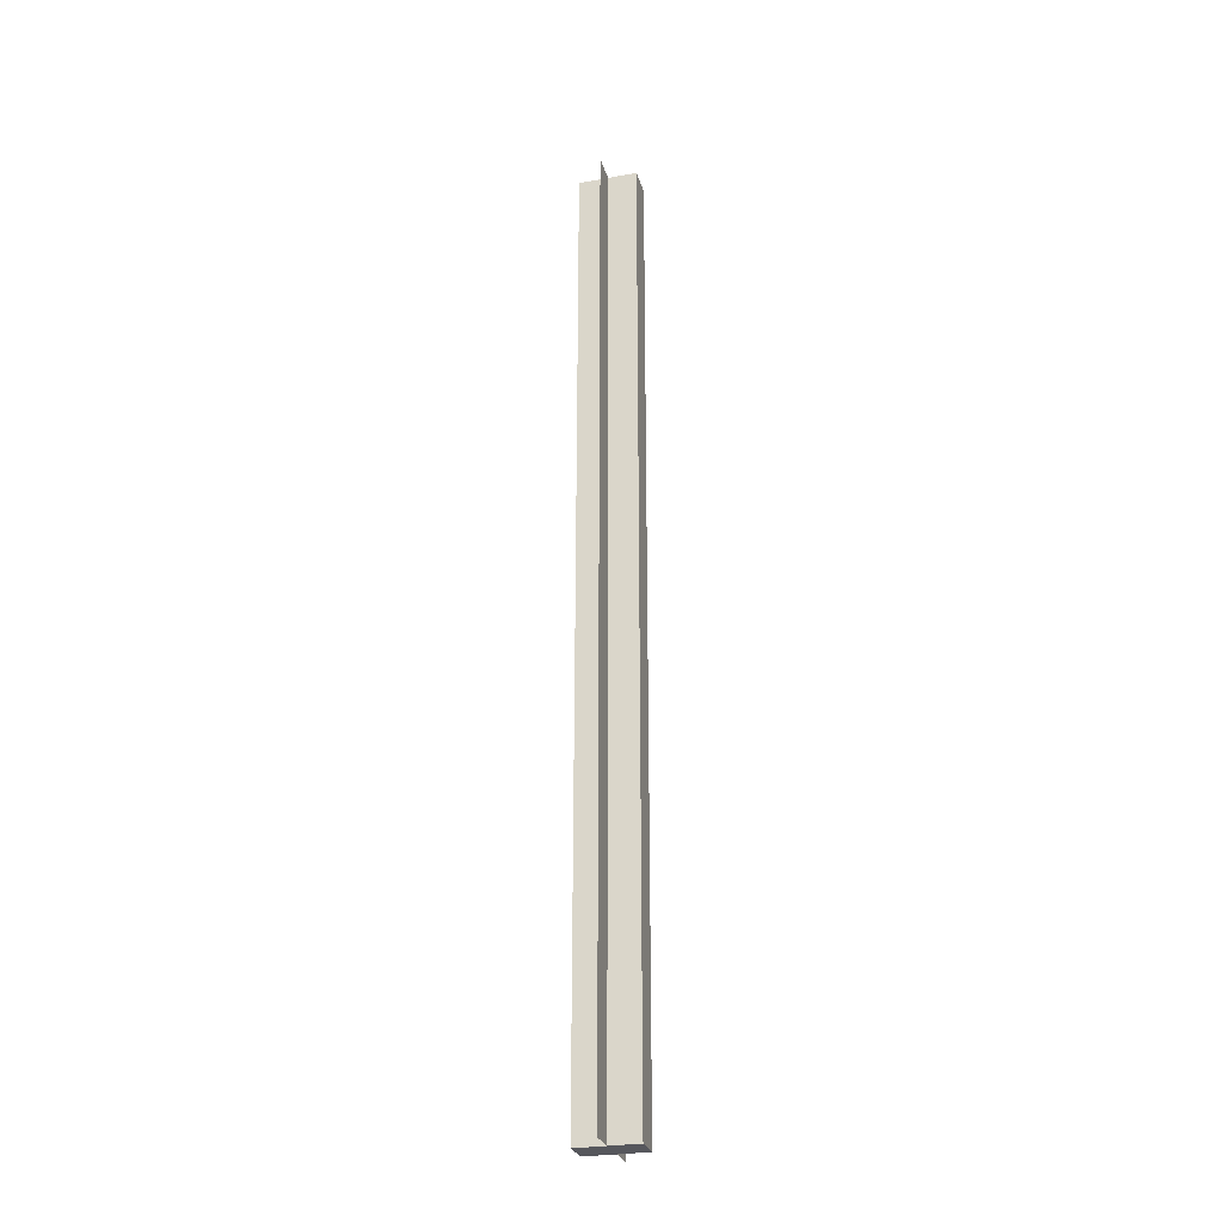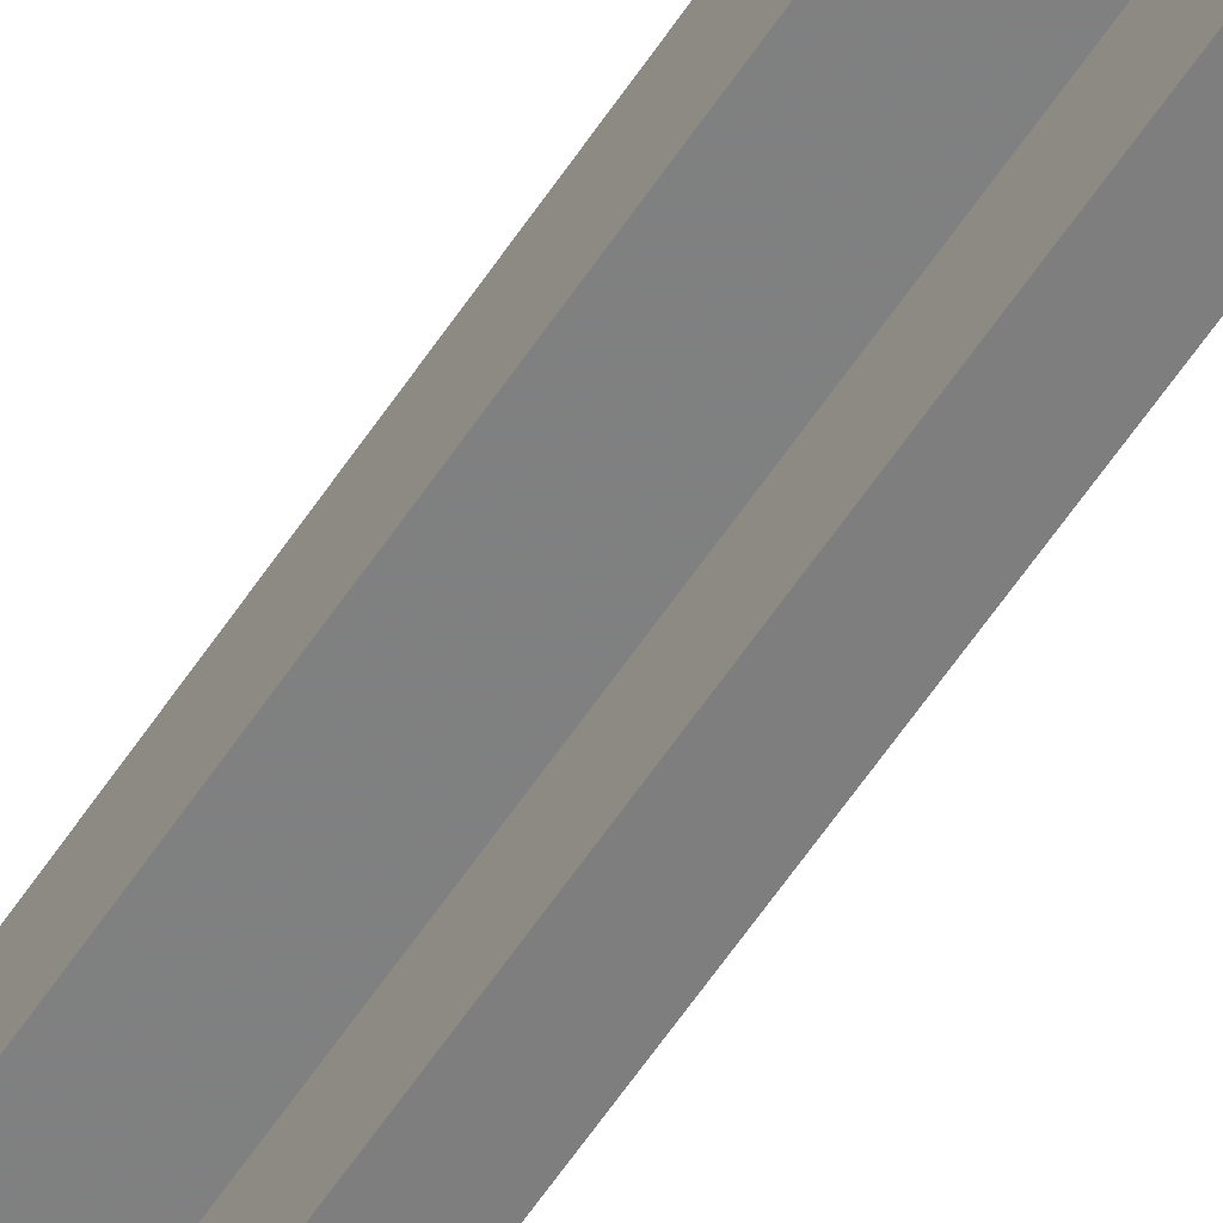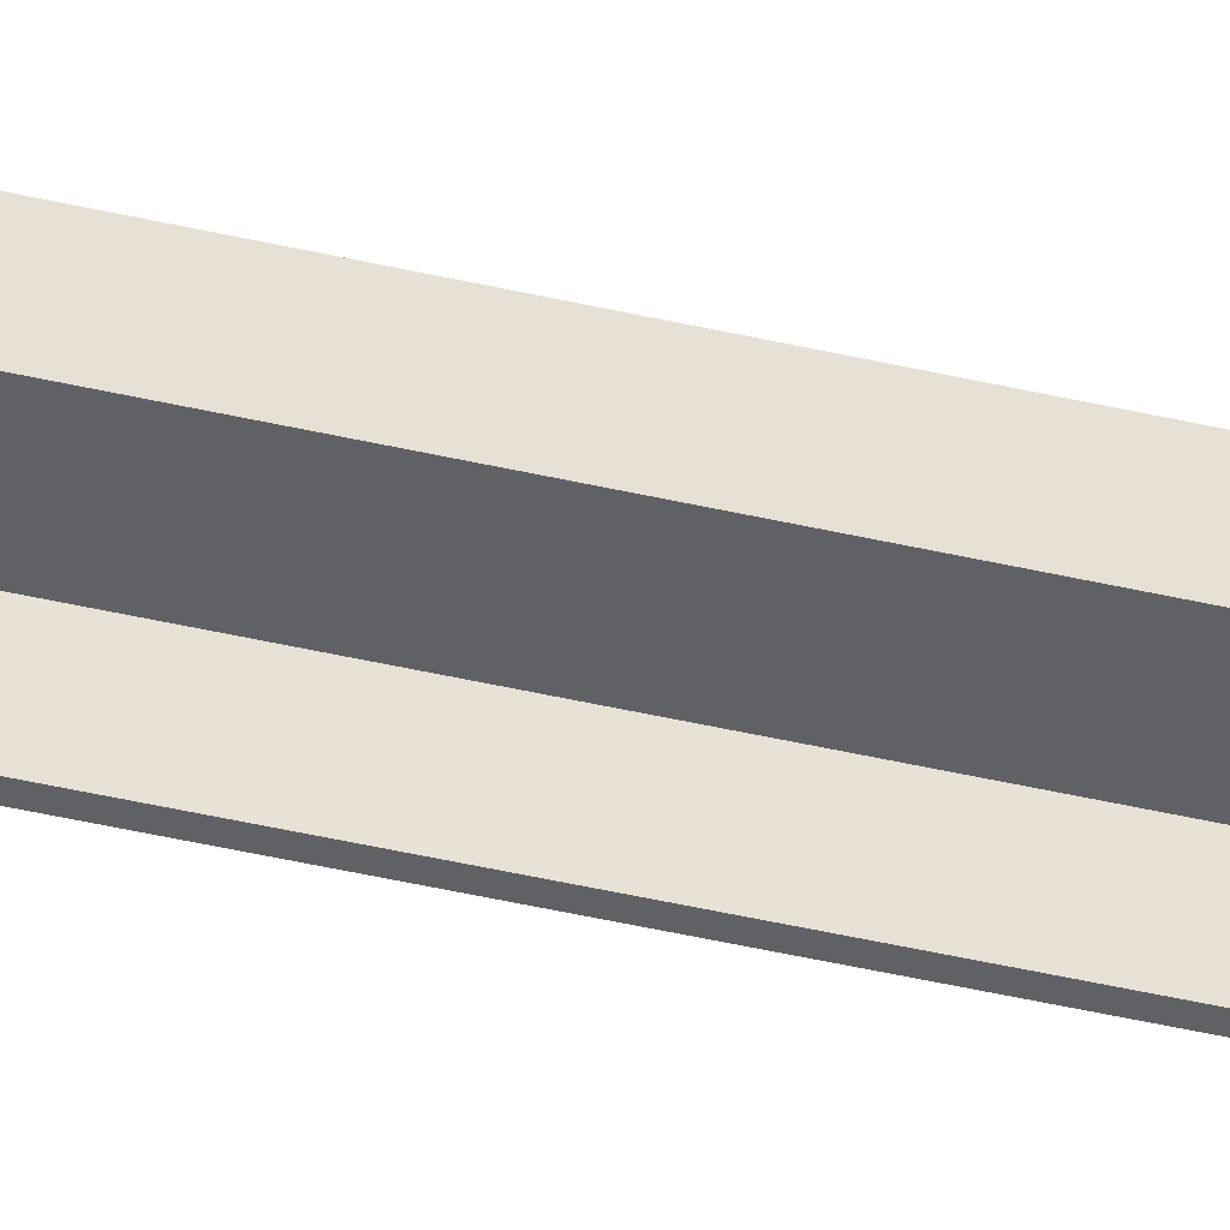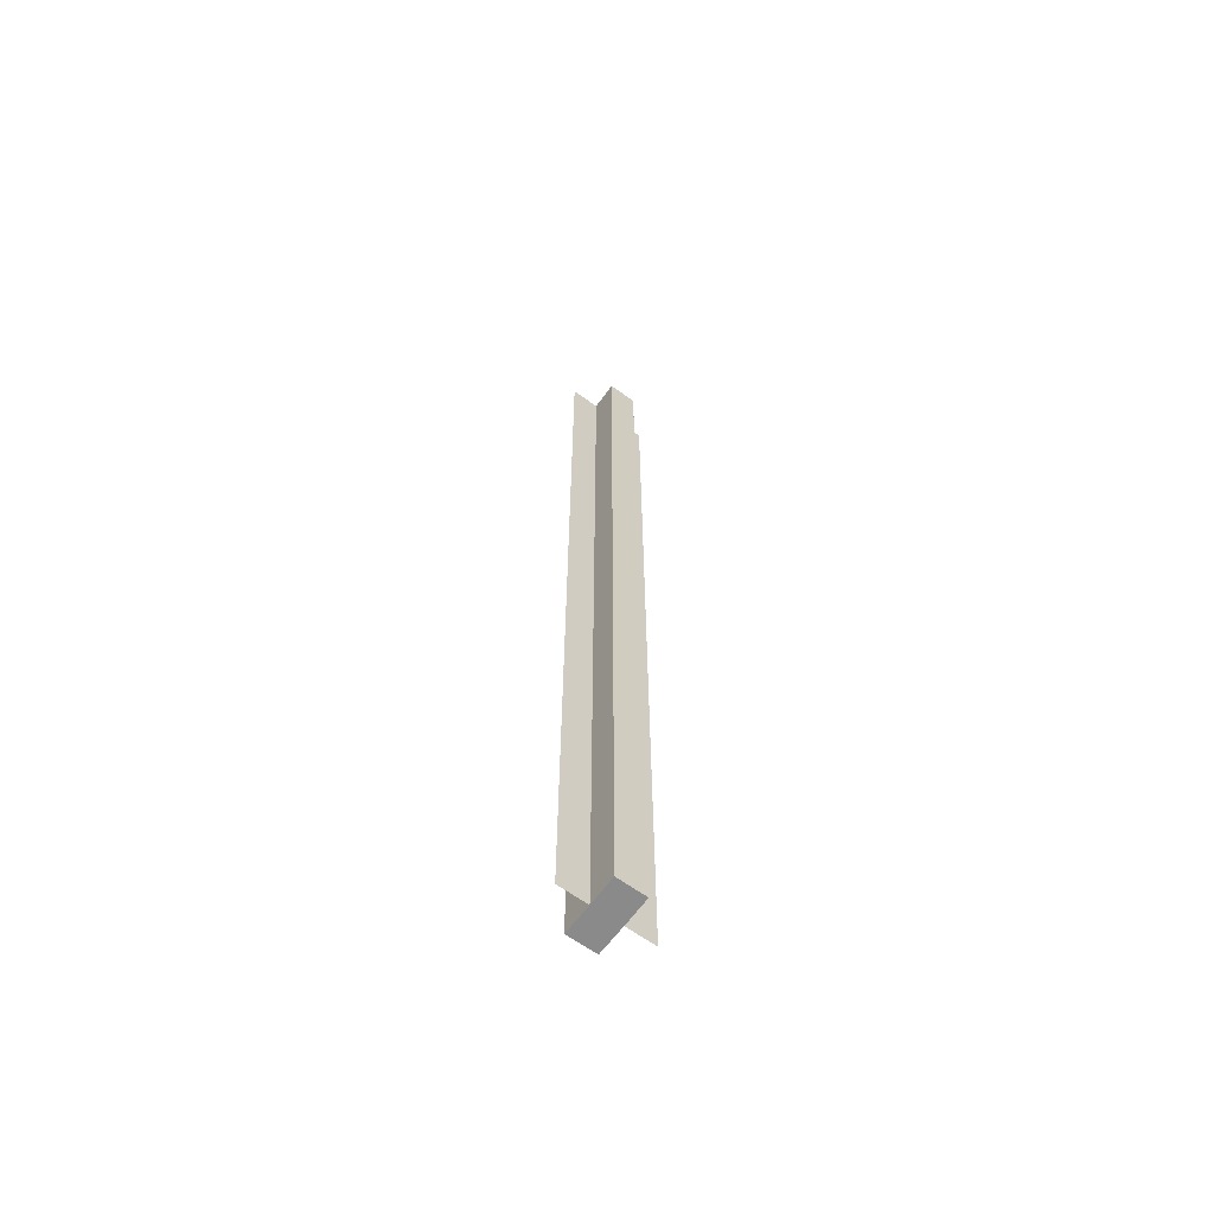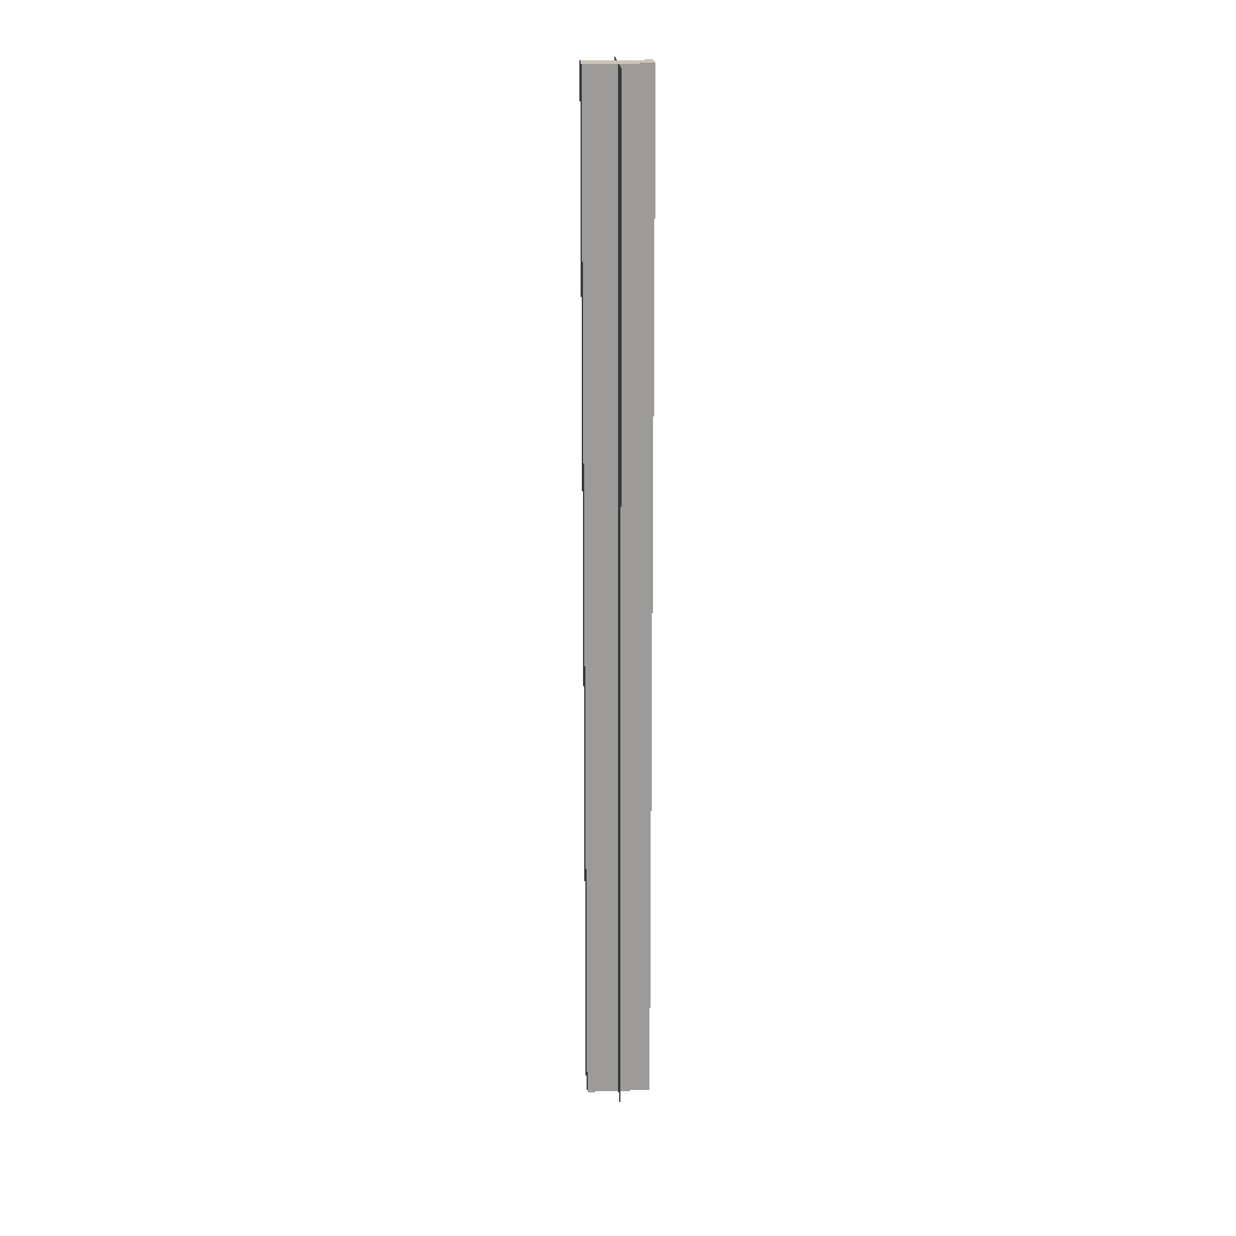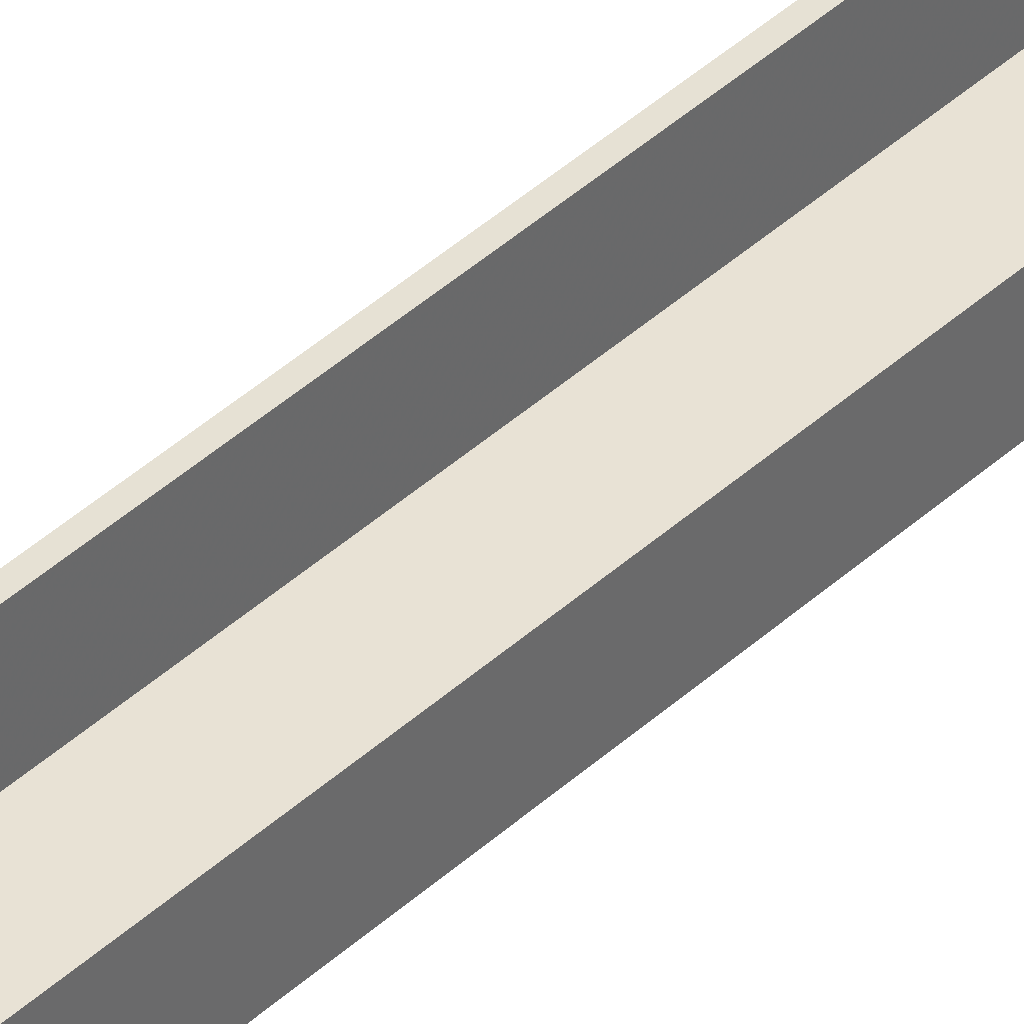
<metadata>
{"format":"obj","ext":"obj","renderer":"f3d","projection":"perspective","resolution":1024,"background":"white","views":[{"elev":-27.4,"azim":15.3,"up":"+Z"},{"elev":-59.8,"azim":-33.3,"up":"+Y"},{"elev":-49.2,"azim":-104.2,"up":"+Y"},{"elev":-63.4,"azim":53.6,"up":"+Z"},{"elev":20.5,"azim":176.3,"up":"+Z"},{"elev":39.8,"azim":-138.8,"up":"+Y"}]}
</metadata>
<code>
o 13631
v 2244 1915 10.5
v 2244 1915 10.5
v 2244 1915 10.83
v 2244 1915 10.5
v 2244 1915 10.83
v 2244 1915 10.5
v 2244 1915 10.83
v 2244 1915 10.5
v 2244 1915 10.5
v 2244 1915 10.83
v 2244 1915 10.83
v 2244 1915 10.5
v 2244 1915 10.83
v 2244 1915 10.5
v 2244 1915 10.5
v 2244 1915 10.5
v 2244 1915 10.5
v 2244 1915 10.5
v 2244 1915 10.5
v 2244 1915 10.5
v 2244 1915 10.5
v 2244 1915 10.83
v 2244 1915 10.83
v 2244 1915 10.5
v 2244 1915 10.5
v 2244 1915 10.83
v 2244 1915 10.83
v 2244 1915 10.83
v 2244 1915 10.5
v 2244 1915 10.5
v 2244 1915 10.5
v 2244 1915 10.5
v 2244 1915 10.5
v 2244 1915 10.83
v 2244 1915 10.5
v 2244 1915 10.5
v 2244 1915 10.83
v 2244 1915 10.5
v 2244 1915 10.83
v 2244 1915 10.83
v 2244 1915 10.83
v 2244 1915 10.83
v 2244 1915 10.5
v 2244 1915 10.5
v 2244 1915 10.5
v 2244 1915 10.83
v 2244 1915 10.83
v 2244 1915 10.83
v 2244 1915 10.83
v 2244 1915 10.83
f 1 2 3
f 4 2 5
f 3 6 7
f 5 6 7
f 2 8 9
f 10 9 11
f 10 12 13
f 14 15 10
f 14 16 10
f 17 9 18
f 17 18 19
f 20 19 21
f 22 19 23
f 24 25 22
f 26 18 27
f 28 18 27
f 29 30 26
f 31 30 28
f 32 33 34
f 32 35 34
f 34 36 37
f 34 38 39
f 34 40 41
f 42 43 41
f 44 45 42
f 46 47 40
f 46 48 47
f 49 50 48

</code>
